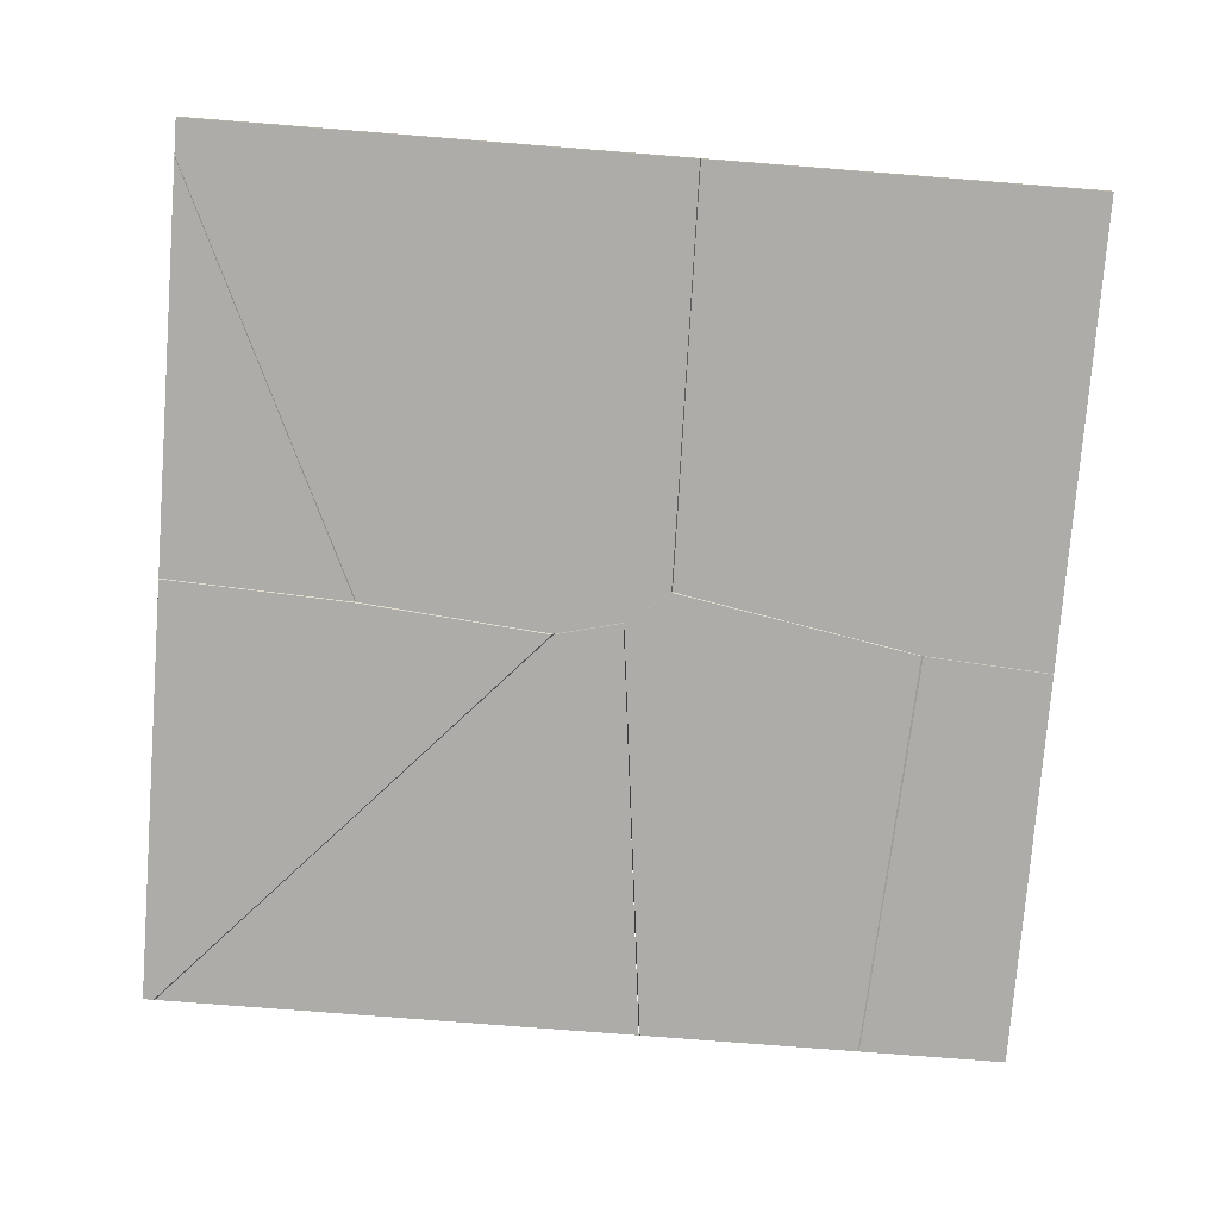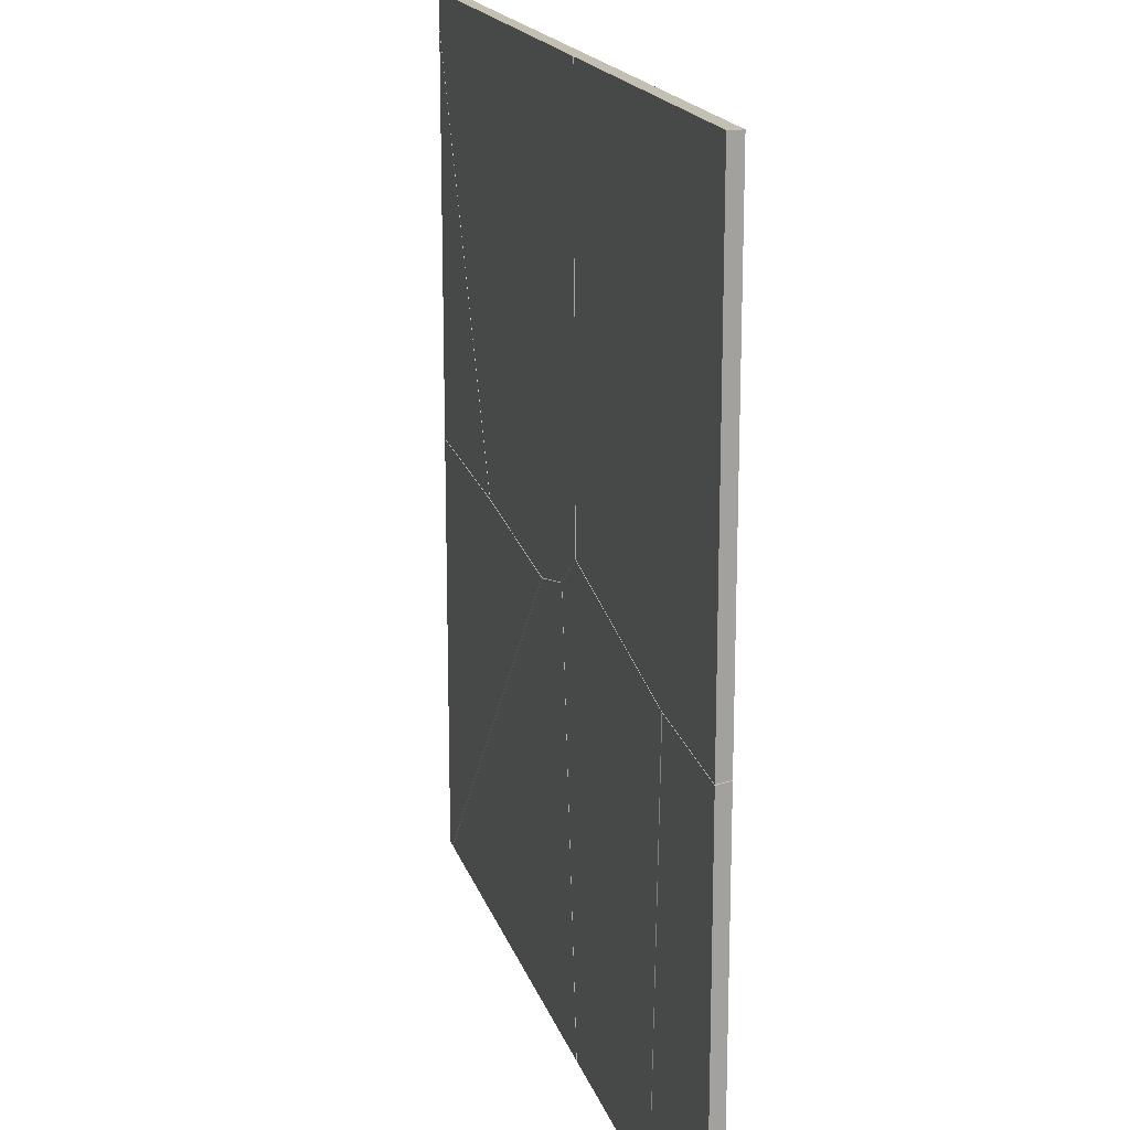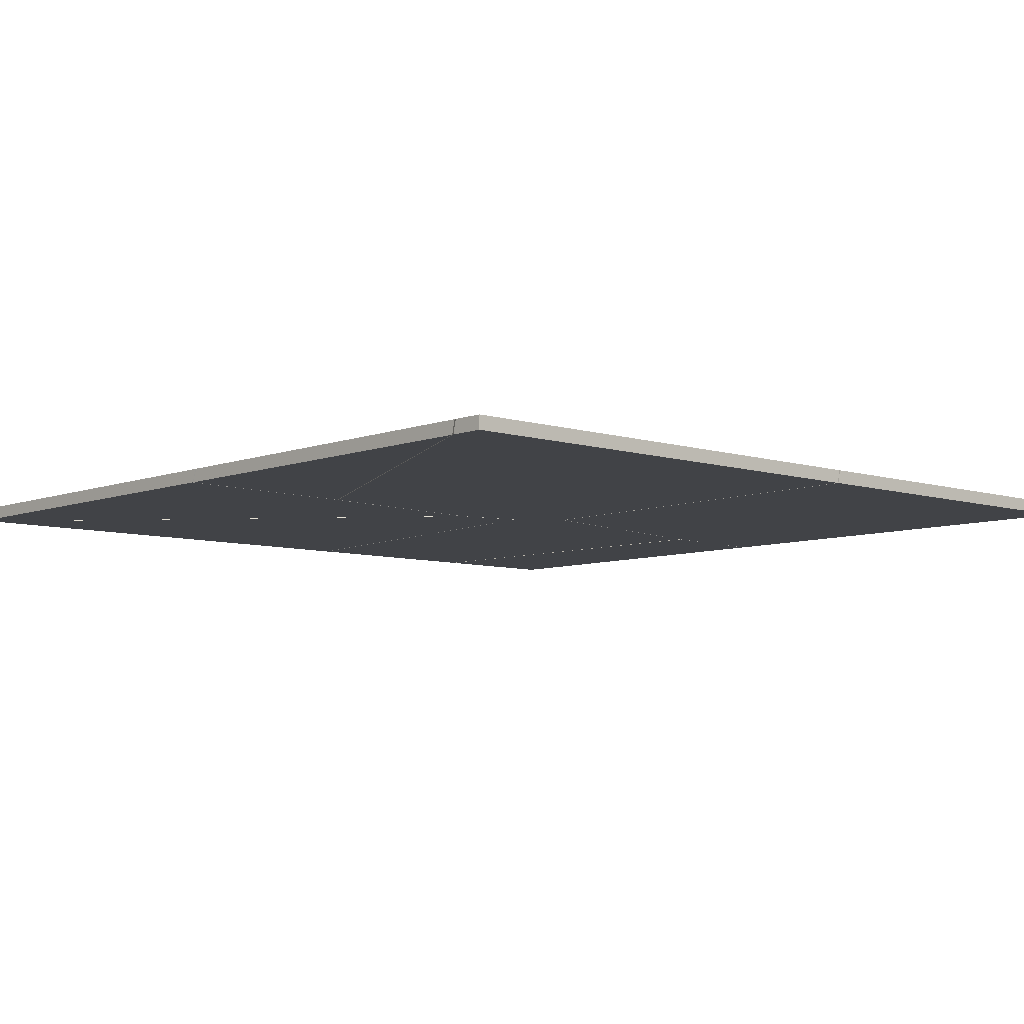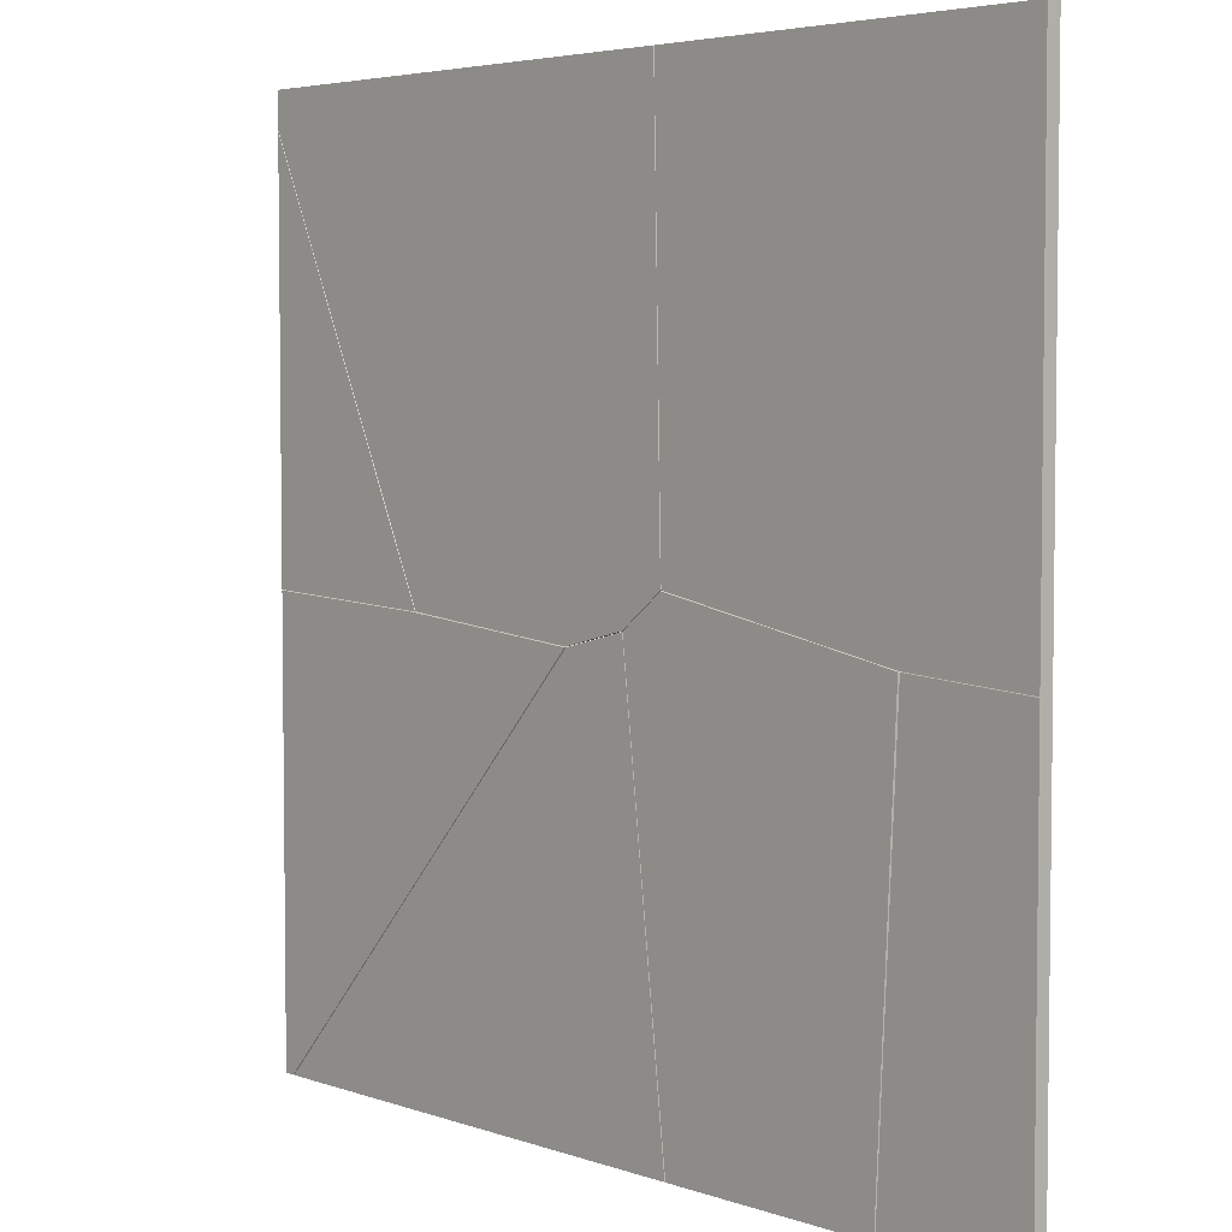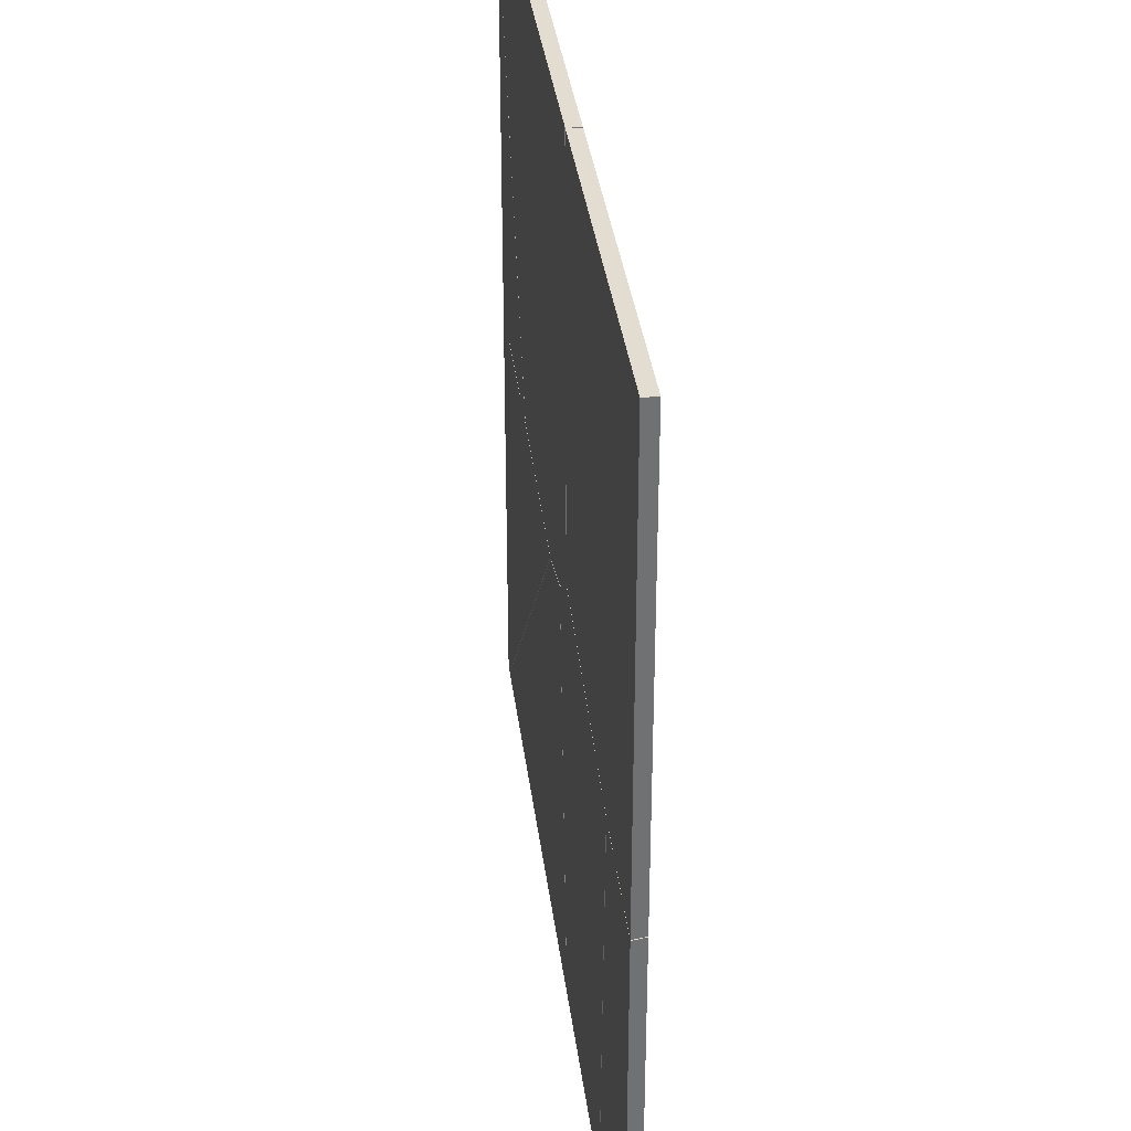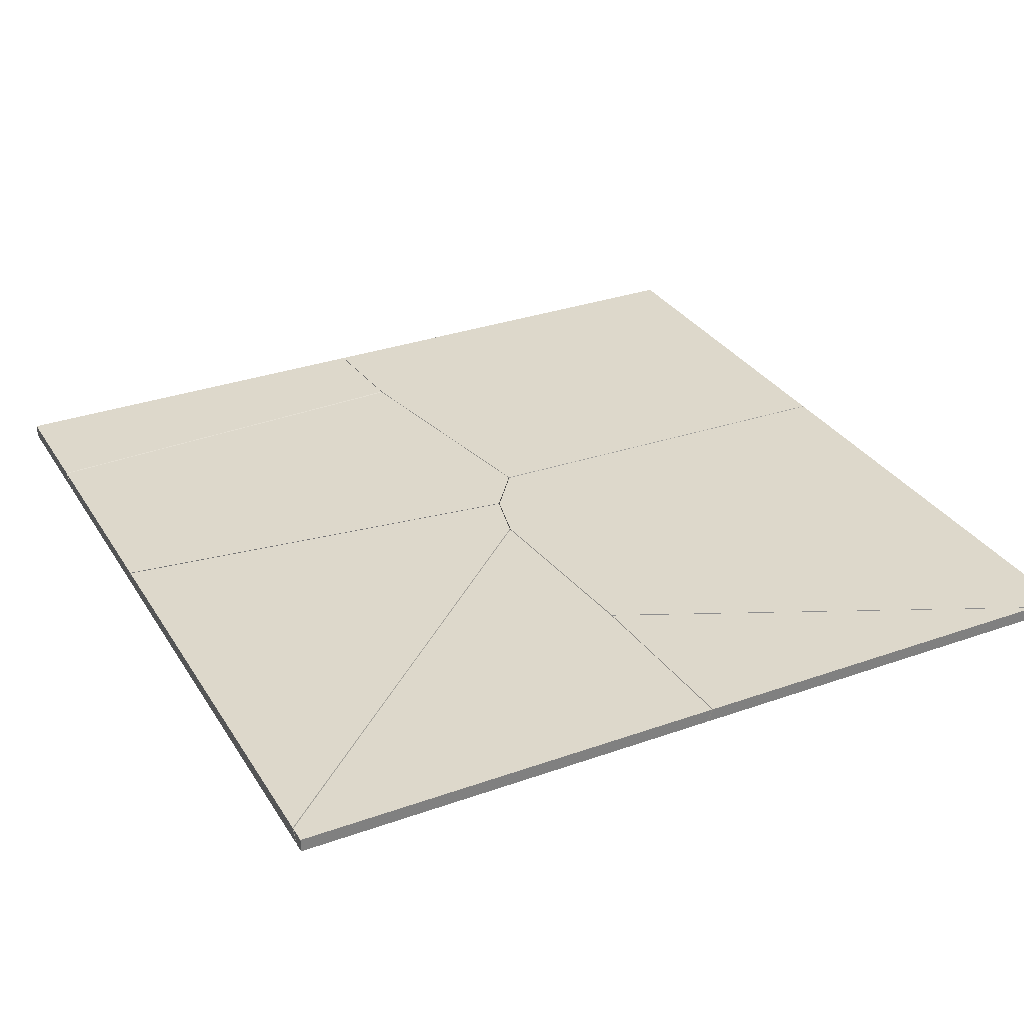
<metadata>
{"format":"obj","ext":"obj","renderer":"f3d","projection":"perspective","resolution":1024,"background":"white","views":[{"elev":-76.7,"azim":175.5,"up":"+Z"},{"elev":17.7,"azim":-105.0,"up":"+Y"},{"elev":-7.2,"azim":137.6,"up":"+Z"},{"elev":4.5,"azim":-131.8,"up":"+Y"},{"elev":35.2,"azim":-97.1,"up":"+Y"},{"elev":31.3,"azim":63.2,"up":"+Z"}]}
</metadata>
<code>
o Cube_cell
v -1 -1 -0.01533
v -1 -1 0.01533
v -0.7513 -0.0471 0.01533
v -0.7327 -0.427 0.01533
v -0.6754 -0.6638 -0.01533
v -0.7056 -0.04924 -0.01533
v -0.6591 -1 -0.01533
v -0.705 -1 0.01533
v -1 -0.06293 0.01533
v -0.9107 -0.05711 0.01533
v -0.9634 -0.06543 -0.01533
v -1 -0.06782 -0.01533
v -0.7513 -0.0471 0.01533
v -0.7327 -0.427 0.01533
v -0.6754 -0.6638 -0.01533
v -0.7056 -0.04924 -0.01533
v -0.6591 -1 -0.01533
v -0.705 -1 0.01533
v -0.9634 -0.06543 -0.01533
v -1 -0.06782 -0.01533
v -1 -0.06293 0.01533
v -0.9107 -0.05711 0.01533
f 14 16 13
f 15 18 17
f 19 21 22
f 16 22 13
f 2 12 1
f 2 4 10
f 1 11 5
f 1 8 2
f 14 15 16
f 15 14 18
f 19 20 21
f 16 19 22
f 2 9 12
f 10 9 2
f 2 8 4
f 4 3 10
f 5 7 1
f 1 12 11
f 11 6 5
f 1 7 8
o Cube_cell.001
v -0.1083 0.03634 0.01533
v -0.03229 -0.02236 0.01533
v -0.08176 0.01169 -0.01533
v -0.03456 -0.02478 -0.01533
v -0.1069 -0.6585 0.01533
v -0.08092 -0.4199 -0.01533
v -0.141 0.0614 0.01533
v -0.1346 0.05212 -0.01533
v -0.1471 -1 0.01533
v -0.1492 -1 -0.01533
v -0.3339 0.02712 0.01533
v -0.4458 -0.003191 -0.01533
v -0.747 -0.04689 0.01533
v -0.7011 -0.04893 -0.01533
v -0.7291 -0.4265 0.01533
v -0.6722 -0.6629 -0.01533
v -0.6561 -1 -0.01533
v -0.7017 -1 0.01533
v -0.08176 0.01169 -0.01533
v -0.03456 -0.02478 -0.01533
v -0.1083 0.03634 0.01533
v -0.03229 -0.02236 0.01533
v -0.1069 -0.6585 0.01533
v -0.08092 -0.4199 -0.01533
v -0.1346 0.05212 -0.01533
v -0.141 0.0614 0.01533
v -0.1471 -1 0.01533
v -0.1492 -1 -0.01533
v -0.3339 0.02712 0.01533
v -0.4458 -0.003191 -0.01533
v -0.747 -0.04689 0.01533
v -0.7011 -0.04893 -0.01533
v -0.6561 -1 -0.01533
v -0.7017 -1 0.01533
v -0.7291 -0.4265 0.01533
v -0.6722 -0.6629 -0.01533
f 41 44 42
f 46 44 45
f 47 43 41
f 45 50 46
f 47 51 48
f 52 53 51
f 56 58 55
f 54 57 53
f 23 37 31
f 26 38 34
f 31 39 32
f 41 43 44
f 46 42 44
f 47 48 43
f 45 49 50
f 47 52 51
f 52 54 53
f 56 57 58
f 54 58 57
f 27 24 23
f 23 29 33
f 33 35 37
f 37 40 31
f 31 27 23
f 23 33 37
f 30 25 26
f 26 28 32
f 32 39 38
f 38 36 34
f 34 30 26
f 26 32 38
f 31 40 39
o Cube_cell.002
v -1 1 -0.01533
v -1 1 0.01533
v -0.123 0.6781 -0.01533
v -0.1359 0.05411 -0.01533
v -0.1421 0.06328 0.01533
v -0.134 0.4513 0.01533
v -0.1165 1 -0.01533
v -0.1231 1 0.01533
v -0.3354 0.02858 0.01533
v -0.7496 -0.04538 0.01533
v -0.7037 -0.04755 -0.01533
v -0.4469 -0.001702 -0.01533
v -1 -0.06118 0.01533
v -0.8879 -0.05423 0.01533
v -1 -0.06609 -0.01533
v -0.7894 -0.05304 -0.01533
v -0.1421 0.06328 0.01533
v -0.134 0.4513 0.01533
v -0.123 0.6781 -0.01533
v -0.1359 0.05411 -0.01533
v -0.1231 1 0.01533
v -0.1165 1 -0.01533
v -0.3354 0.02858 0.01533
v -0.7496 -0.04538 0.01533
v -0.7037 -0.04755 -0.01533
v -0.4469 -0.001702 -0.01533
v -1 -0.06118 0.01533
v -1 -0.06609 -0.01533
v -0.7894 -0.05304 -0.01533
v -0.8879 -0.05423 0.01533
f 78 76 75
f 77 79 76
f 82 84 81
f 78 81 84
f 86 88 85
f 87 82 88
f 71 59 73
f 66 71 68
f 65 62 69
f 59 66 65
f 78 77 76
f 77 80 79
f 82 83 84
f 78 75 81
f 86 87 88
f 87 83 82
f 71 60 59
f 68 67 63
f 63 64 66
f 66 60 71
f 71 72 68
f 68 63 66
f 69 74 73
f 73 59 65
f 65 61 62
f 62 70 69
f 69 73 65
f 59 60 66
o Cube_cell.003
v -0.1054 -0.6626 0.01533
v -0.03311 -0.02575 -0.01533
v -0.07944 -0.4229 -0.01533
v -0.03076 -0.02324 0.01533
v -0.1446 -1 0.01533
v -0.1466 -1 -0.01533
v 0.4349 -0.427 0.01533
v 0.09564 -0.05468 0.01533
v 0.6675 -0.6649 -0.01533
v 0.12 -0.06401 -0.01533
v 0.9724 -1 -0.01533
v 0.9561 -1 0.01533
v 0.02049 -0.03581 0.01533
v -0.001273 -0.03355 -0.01533
v -0.1054 -0.6626 0.01533
v -0.03076 -0.02324 0.01533
v -0.03311 -0.02575 -0.01533
v -0.07944 -0.4229 -0.01533
v -0.1446 -1 0.01533
v -0.1466 -1 -0.01533
v 0.4349 -0.427 0.01533
v 0.09564 -0.05468 0.01533
v 0.6675 -0.6649 -0.01533
v 0.12 -0.06401 -0.01533
v 0.9724 -1 -0.01533
v 0.9561 -1 0.01533
v 0.02049 -0.03581 0.01533
v -0.001273 -0.03355 -0.01533
f 104 106 103
f 103 108 107
f 109 112 110
f 111 114 113
f 110 116 115
f 116 104 115
f 89 100 96
f 94 90 98
f 94 100 93
f 104 105 106
f 103 106 108
f 109 111 112
f 111 109 114
f 110 112 116
f 116 105 104
f 101 92 89
f 89 93 100
f 100 95 96
f 96 101 89
f 97 99 94
f 94 91 90
f 90 102 98
f 98 97 94
f 94 99 100
o Cube_cell.004
v 1 1 -0.01533
v 1 1 0.01533
v 0.5629 -0.01189 0.01533
v 0.4105 -0.02545 0.01533
v 0.5609 -0.02339 -0.01533
v 0.3155 -0.04523 -0.01533
v 0.09643 -0.05285 0.01533
v 0.1212 -0.06218 -0.01533
v 0.02015 -0.03393 0.01533
v -0.001699 -0.03171 -0.01533
v 1 0.9217 -0.01533
v 1 0.929 0.01533
v -0.03093 -0.02116 0.01533
v -0.03336 -0.02379 -0.01533
v -0.1213 0.6763 -0.01533
v -0.1337 0.05359 -0.01533
v -0.1399 0.06288 0.01533
v -0.1322 0.4489 0.01533
v -0.1146 1 -0.01533
v -0.1209 1 0.01533
v 0.5629 -0.01189 0.01533
v 0.4105 -0.02545 0.01533
v 0.5609 -0.02339 -0.01533
v 0.3155 -0.04523 -0.01533
v 0.1212 -0.06218 -0.01533
v 0.09643 -0.05285 0.01533
v 0.02015 -0.03393 0.01533
v -0.001699 -0.03171 -0.01533
v 1 0.929 0.01533
v 1 0.9217 -0.01533
v -0.03093 -0.02116 0.01533
v -0.03336 -0.02379 -0.01533
v -0.1399 0.06288 0.01533
v -0.1322 0.4489 0.01533
v -0.1213 0.6763 -0.01533
v -0.1337 0.05359 -0.01533
v -0.1146 1 -0.01533
v -0.1209 1 0.01533
f 138 139 137
f 140 142 141
f 142 144 141
f 152 147 149
f 147 144 143
f 150 152 149
f 151 154 153
f 120 136 133
f 117 145 146
f 130 117 121
f 118 135 136
f 127 137 139
f 138 140 139
f 140 138 142
f 142 143 144
f 152 148 147
f 147 148 144
f 150 151 152
f 151 150 154
f 133 129 125
f 125 123 120
f 120 119 145
f 145 118 136
f 136 134 133
f 133 125 120
f 120 145 136
f 117 118 145
f 121 122 124
f 124 126 130
f 130 132 131
f 131 135 117
f 117 146 121
f 121 124 130
f 130 131 117
f 118 117 135
f 127 128 137
o Cube_cell.005
v 1 -1 -0.01533
v 1 -1 0.01533
v 1 -0.005831 -0.01533
v 0.7528 -0.005353 0.01533
v 1 0.005447 0.01533
v 0.8666 -0.01166 -0.01533
v 0.5634 -0.0142 0.01533
v 0.5615 -0.02591 -0.01533
v 0.4114 -0.02747 0.01533
v 0.3165 -0.0473 -0.01533
v 0.09891 -0.05487 0.01533
v 0.1234 -0.06423 -0.01533
v 0.9592 -1 0.01533
v 0.6671 -0.6795 0.01533
v 0.4746 -0.4503 -0.01533
v 0.9756 -1 -0.01533
v 0.7528 -0.005353 0.01533
v 1 0.005447 0.01533
v 1 -0.005831 -0.01533
v 0.8666 -0.01166 -0.01533
v 0.5615 -0.02591 -0.01533
v 0.5634 -0.0142 0.01533
v 0.4114 -0.02747 0.01533
v 0.3165 -0.0473 -0.01533
v 0.09891 -0.05487 0.01533
v 0.1234 -0.06423 -0.01533
v 0.4746 -0.4503 -0.01533
v 0.9756 -1 -0.01533
v 0.9592 -1 0.01533
v 0.6671 -0.6795 0.01533
f 172 174 171
f 175 171 174
f 175 177 176
f 178 179 177
f 182 184 181
f 181 179 180
f 158 163 168
f 156 157 159
f 162 157 170
f 170 156 167
f 172 173 174
f 175 176 171
f 175 178 177
f 178 180 179
f 182 183 184
f 181 184 179
f 168 167 156
f 156 159 158
f 158 161 163
f 163 165 168
f 168 156 158
f 156 155 157
f 170 169 166
f 166 164 162
f 162 160 157
f 157 155 170
f 170 166 162
f 170 155 156
o Cube_cell.006
v 1 -0.003686 -0.01533
v 1 0.007732 0.01533
v 0.5654 -0.01211 0.01533
v 0.5634 -0.02363 -0.01533
v 1 0.9181 -0.01533
v 1 0.9253 0.01533
v 1 -0.003686 -0.01533
v 1 0.007732 0.01533
v 0.5634 -0.02363 -0.01533
v 0.5654 -0.01211 0.01533
v 1 0.9181 -0.01533
v 1 0.9253 0.01533
f 195 194 196
f 192 190 187
f 192 189 190
f 191 188 189
f 185 194 193
f 195 193 194
f 192 191 189
f 185 186 194

</code>
